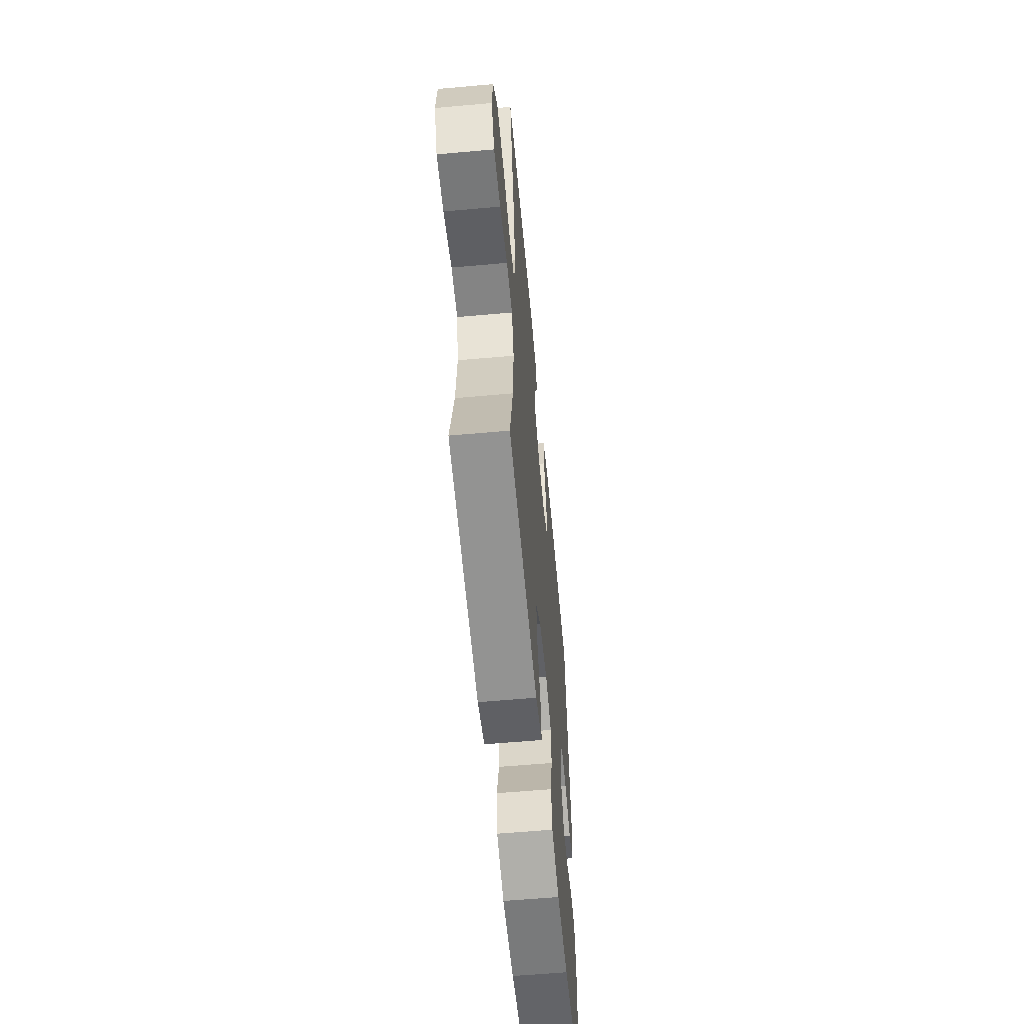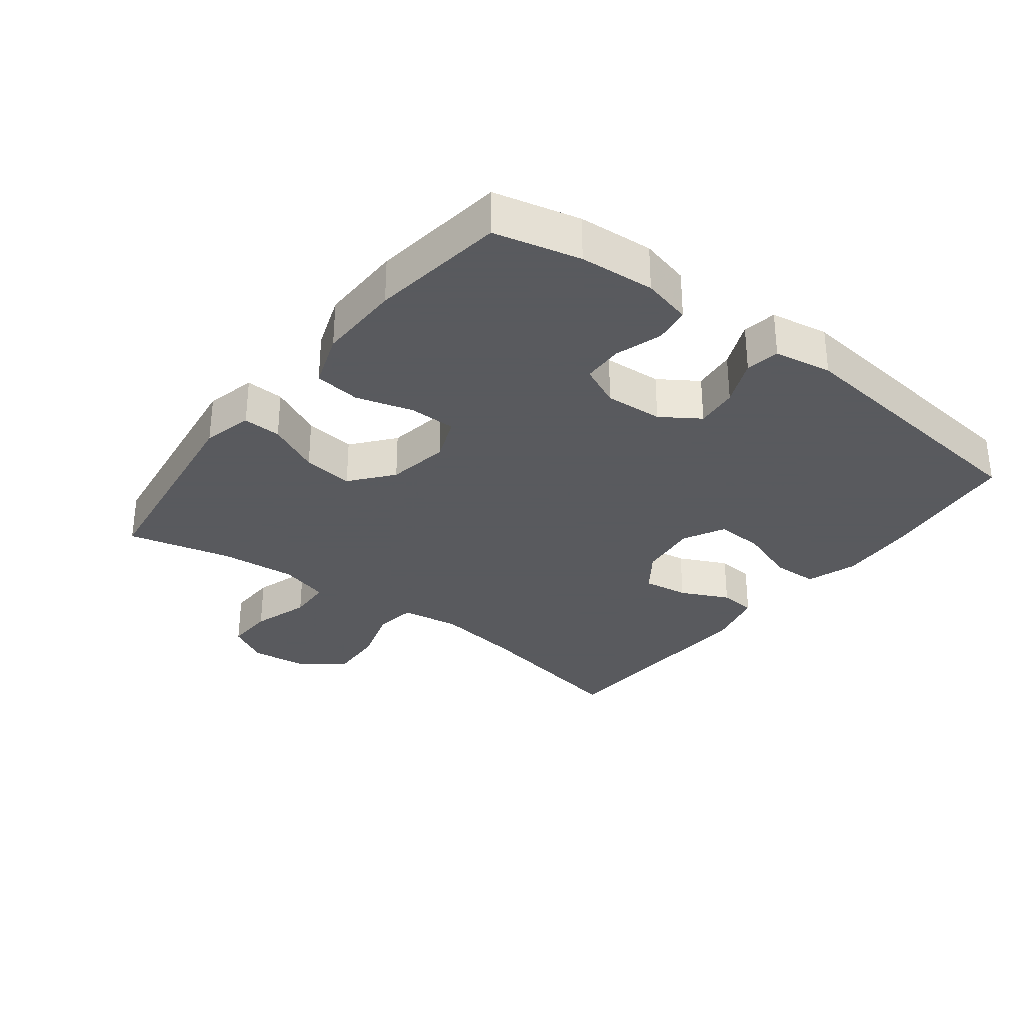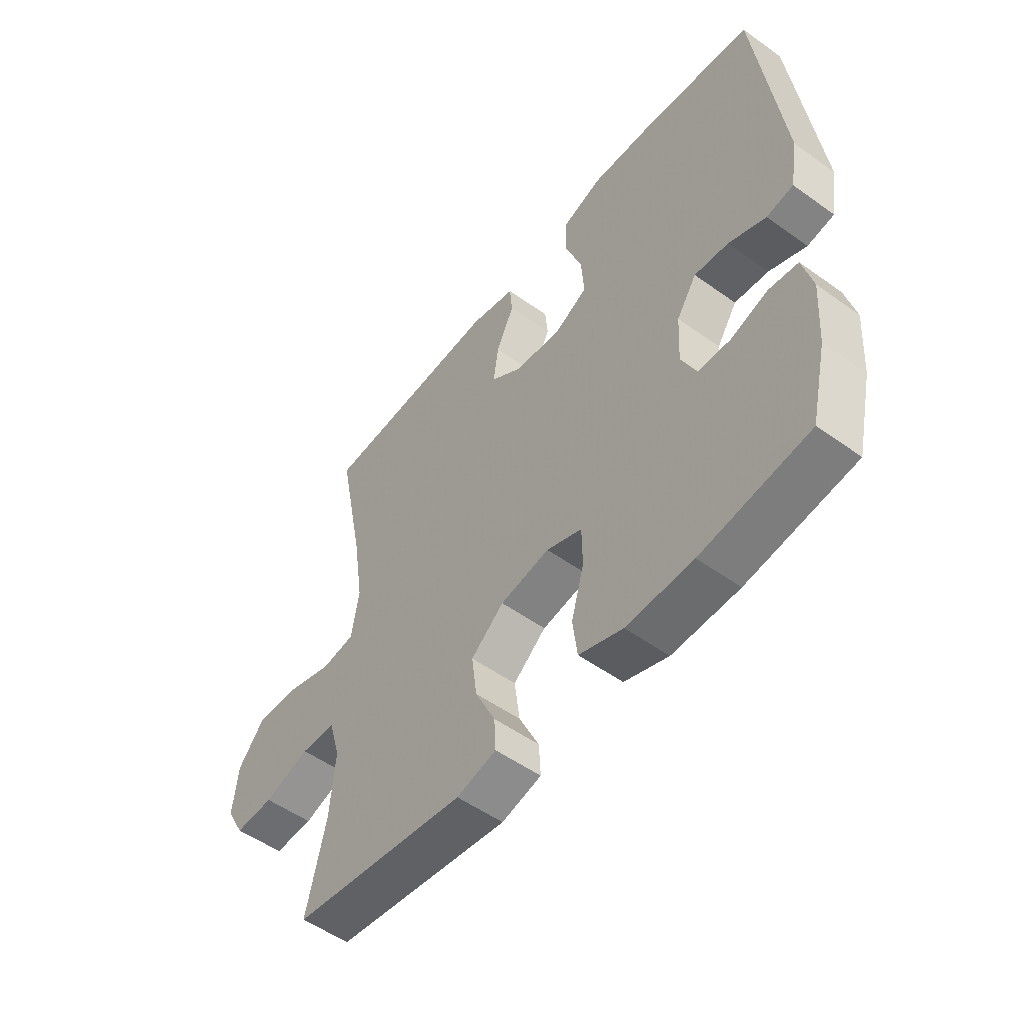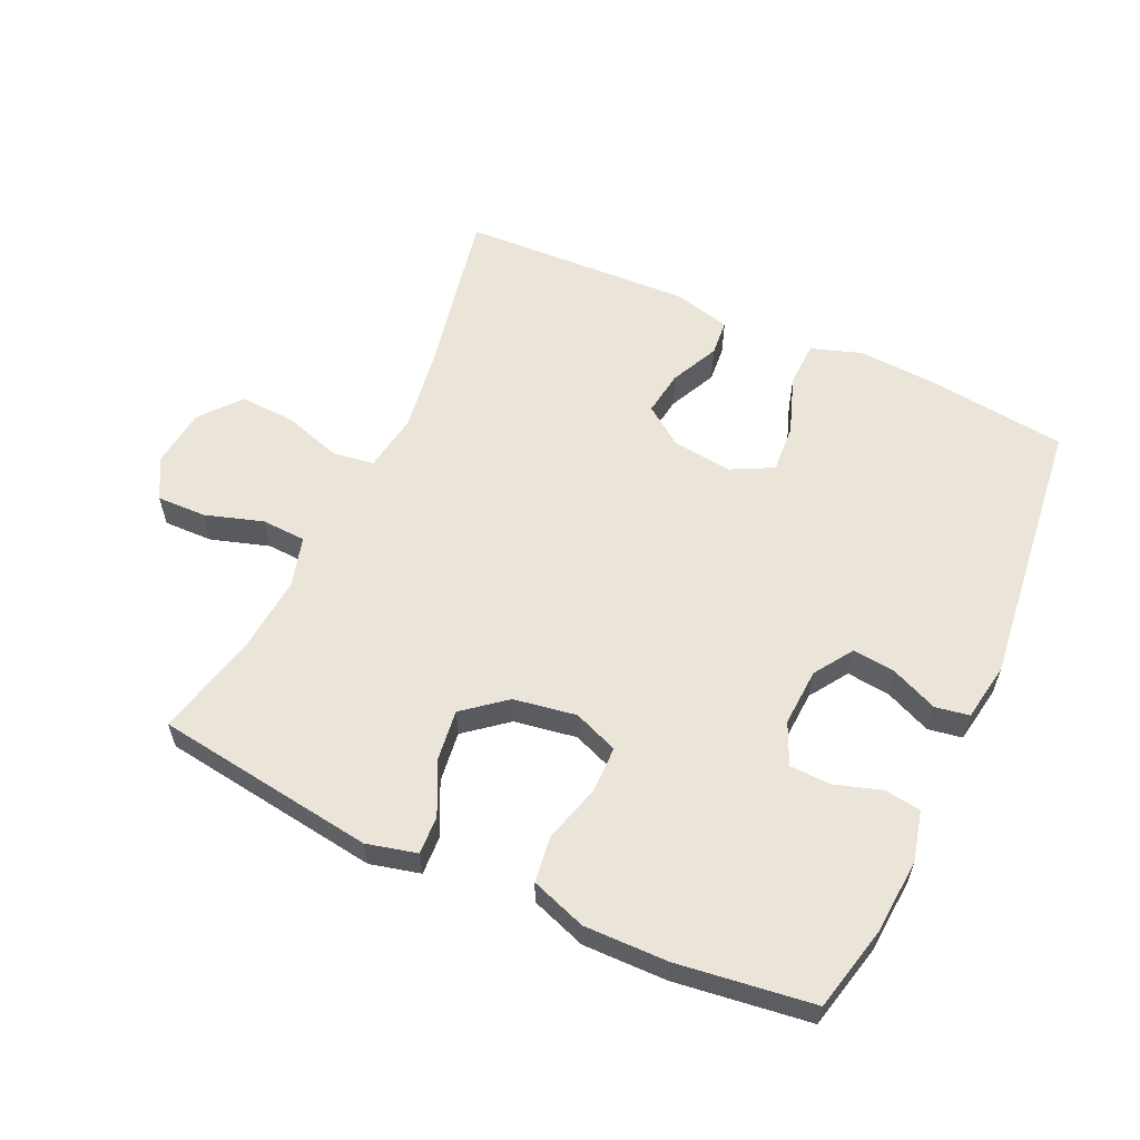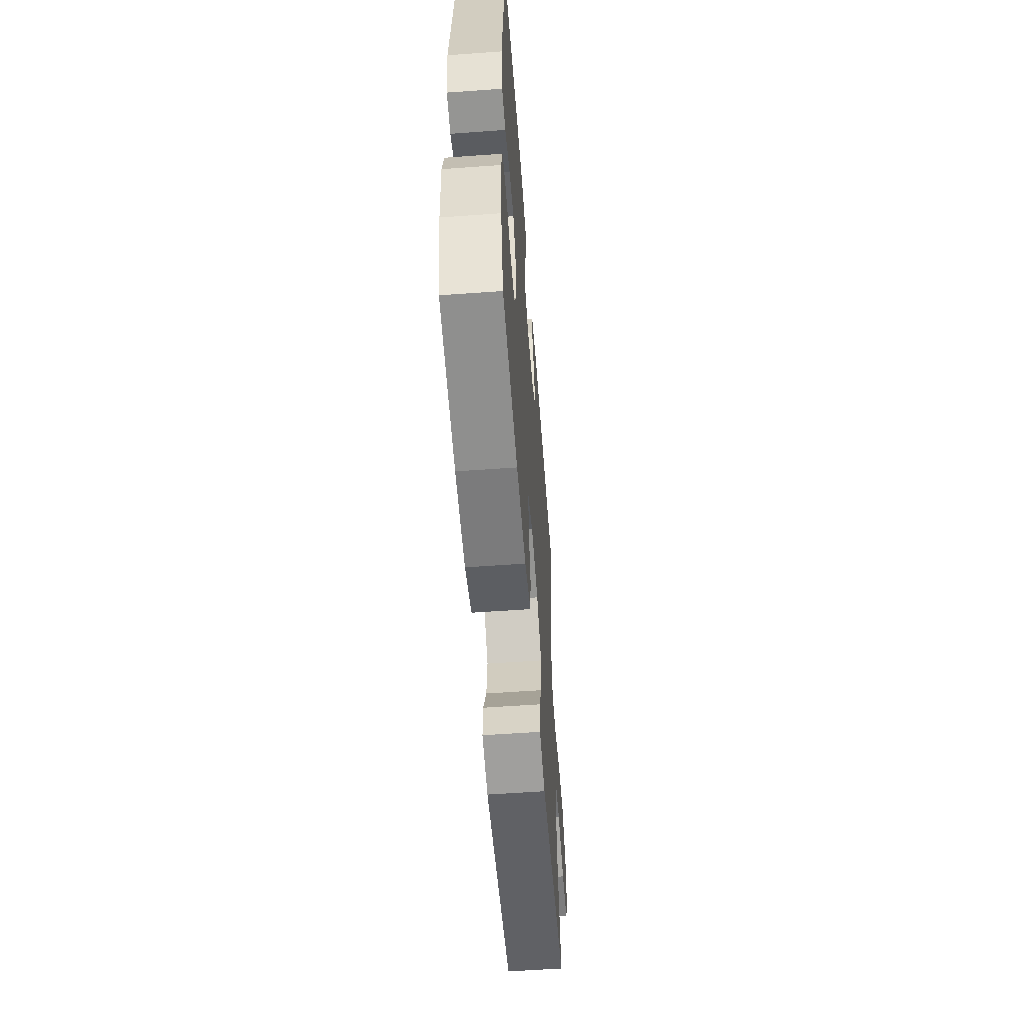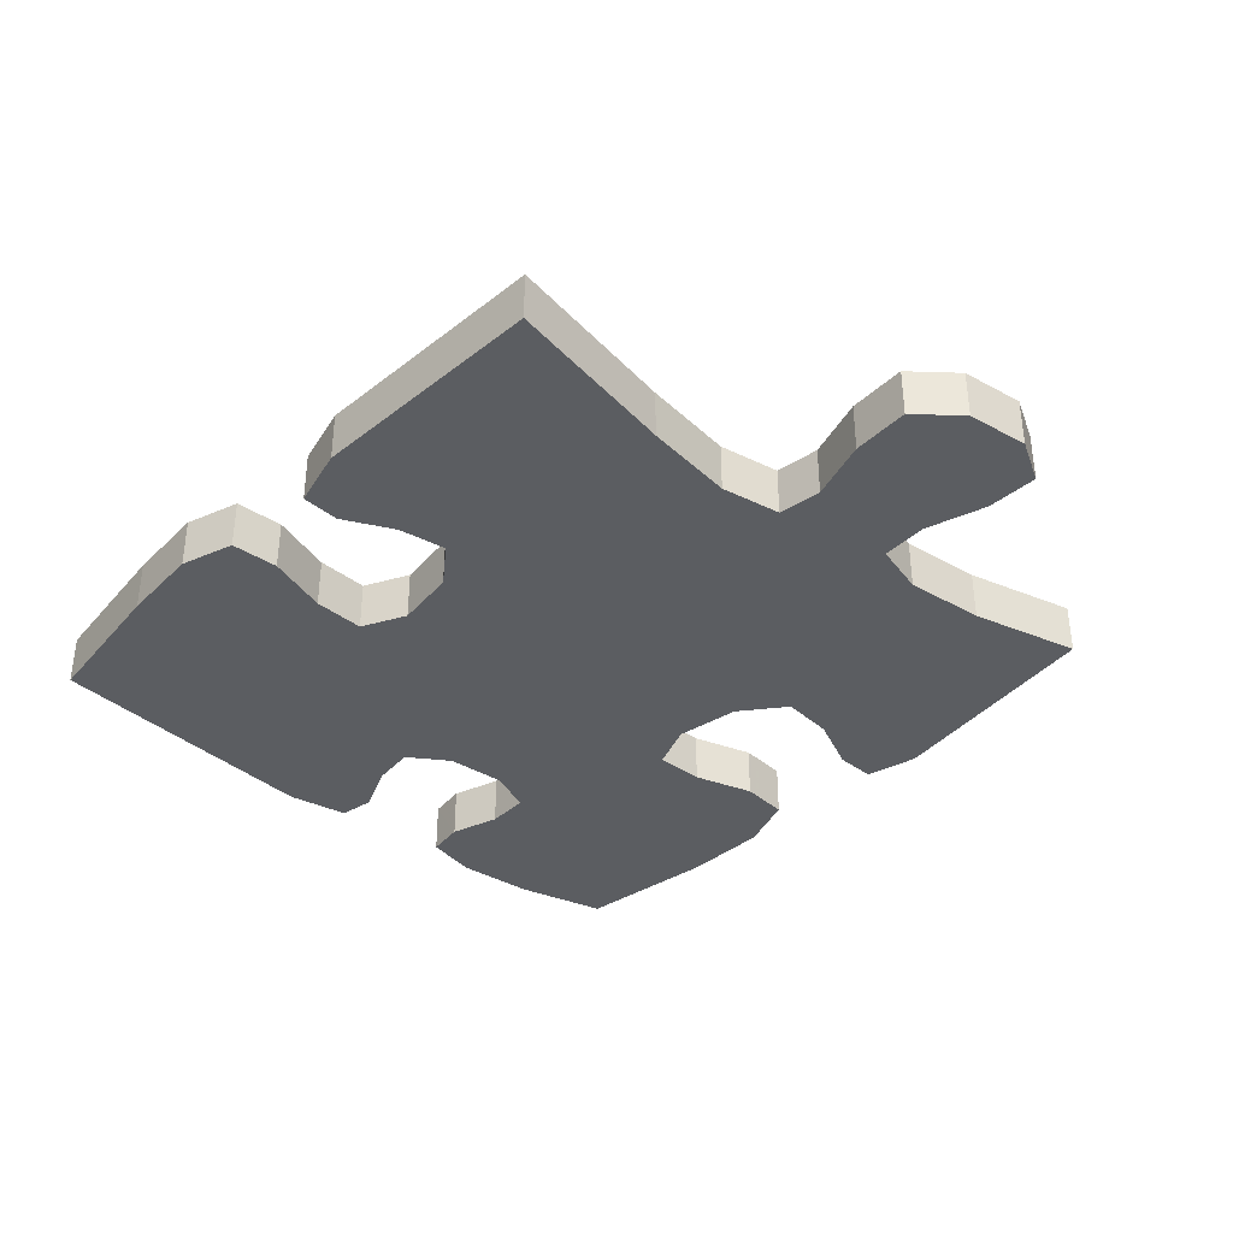
<metadata>
{"format":"obj","ext":"obj","renderer":"f3d","projection":"perspective","resolution":1024,"background":"white","views":[{"elev":-58.9,"azim":95.3,"up":"+Z"},{"elev":-31.2,"azim":-127.5,"up":"+Y"},{"elev":-52.8,"azim":-127.6,"up":"+Z"},{"elev":58.7,"azim":-155.2,"up":"+Y"},{"elev":-57.6,"azim":-85.7,"up":"+Z"},{"elev":-36.0,"azim":48.1,"up":"+Y"}]}
</metadata>
<code>
v -0.5 0.07 0.5
v -0.285 0.07 0.526
v -0.164 0.07 0.533
v -0.086 0.07 0.507
v -0.084 0.07 0.437
v -0.116 0.07 0.347
v -0.121 0.07 0.272
v -0.057 0.07 0.239
v 0.035 0.07 0.25
v 0.096 0.07 0.294
v 0.086 0.07 0.364
v 0.051 0.07 0.438
v 0.056 0.07 0.494
v 0.145 0.07 0.516
v 0.5 0.07 0.5
v 0.448 0.07 0.243
v 0.428 0.07 0.11
v 0.442 0.07 0.021
v 0.506 0.07 0.012
v 0.596 0.07 0.04
v 0.681 0.07 0.044
v 0.732 0.07 -0.018
v 0.742 0.07 -0.109
v 0.707 0.07 -0.172
v 0.631 0.07 -0.17
v 0.542 0.07 -0.142
v 0.474 0.07 -0.145
v 0.452 0.07 -0.222
v 0.462 0.07 -0.34
v 0.5 0.07 -0.5
v 0.161 0.07 -0.547
v 0.084 0.07 -0.528
v 0.087 0.07 -0.469
v 0.126 0.07 -0.388
v 0.136 0.07 -0.31
v 0.072 0.07 -0.258
v -0.024 0.07 -0.242
v -0.093 0.07 -0.269
v -0.094 0.07 -0.341
v -0.069 0.07 -0.429
v -0.078 0.07 -0.5
v -0.163 0.07 -0.53
v -0.292 0.07 -0.528
v -0.5 0.07 -0.5
v -0.531 0.07 -0.368
v -0.539 0.07 -0.253
v -0.52 0.07 -0.177
v -0.464 0.07 -0.169
v -0.392 0.07 -0.192
v -0.329 0.07 -0.19
v -0.3 0.07 -0.126
v -0.305 0.07 -0.037
v -0.344 0.07 0.022
v -0.41 0.07 0.015
v -0.482 0.07 -0.016
v -0.534 0.07 -0.007
v -0.549 0.07 0.082
v -0.5 0 0.5
v -0.285 0 0.526
v -0.164 0 0.533
v -0.086 0 0.507
v -0.084 0 0.437
v -0.116 0 0.347
v -0.121 0 0.272
v -0.057 0 0.239
v 0.035 0 0.25
v 0.096 0 0.294
v 0.086 0 0.364
v 0.051 0 0.438
v 0.056 0 0.494
v 0.145 0 0.516
v 0.5 0 0.5
v 0.448 0 0.243
v 0.428 0 0.11
v 0.442 0 0.021
v 0.506 0 0.012
v 0.596 0 0.04
v 0.681 0 0.044
v 0.732 0 -0.018
v 0.742 0 -0.109
v 0.707 0 -0.172
v 0.631 0 -0.17
v 0.542 0 -0.142
v 0.474 0 -0.145
v 0.452 0 -0.222
v 0.462 0 -0.34
v 0.5 0 -0.5
v 0.161 0 -0.547
v 0.084 0 -0.528
v 0.087 0 -0.469
v 0.126 0 -0.388
v 0.136 0 -0.31
v 0.072 0 -0.258
v -0.024 0 -0.242
v -0.093 0 -0.269
v -0.094 0 -0.341
v -0.069 0 -0.429
v -0.078 0 -0.5
v -0.163 0 -0.53
v -0.292 0 -0.528
v -0.5 0 -0.5
v -0.531 0 -0.368
v -0.539 0 -0.253
v -0.52 0 -0.177
v -0.464 0 -0.169
v -0.392 0 -0.192
v -0.329 0 -0.19
v -0.3 0 -0.126
v -0.305 0 -0.037
v -0.344 0 0.022
v -0.41 0 0.015
v -0.482 0 -0.016
v -0.534 0 -0.007
v -0.549 0 0.082
f 54 55 56 57
f 53 54 57 1
f 52 53 1 2
f 51 52 2 3
f 46 47 48 49
f 46 49 50
f 45 46 50
f 44 45 50
f 43 44 50
f 42 43 50 51
f 39 40 41 42
f 38 39 42 51
f 31 32 33 34
f 29 30 31 34
f 28 29 34 35
f 27 28 35 36
f 23 24 25 26
f 23 26 27
f 22 23 27
f 19 20 21 22
f 19 22 27 36
f 13 14 15 16
f 11 12 13 16
f 10 11 16 17
f 9 10 17 18
f 3 4 5 6
f 3 6 7
f 51 3 7
f 37 38 51 7
f 18 19 36 37
f 8 9 18 37
f 7 8 37
f 114 113 112 111
f 58 114 111 110
f 59 58 110 109
f 60 59 109 108
f 106 105 104 103
f 107 106 103
f 107 103 102
f 107 102 101
f 107 101 100
f 108 107 100 99
f 99 98 97 96
f 108 99 96 95
f 91 90 89 88
f 91 88 87 86
f 92 91 86 85
f 93 92 85 84
f 83 82 81 80
f 84 83 80
f 84 80 79
f 79 78 77 76
f 93 84 79 76
f 73 72 71 70
f 73 70 69 68
f 74 73 68 67
f 75 74 67 66
f 63 62 61 60
f 64 63 60
f 64 60 108
f 64 108 95 94
f 94 93 76 75
f 94 75 66 65
f 94 65 64
f 1 58 59 2
f 2 59 60 3
f 3 60 61 4
f 4 61 62 5
f 5 62 63 6
f 6 63 64 7
f 7 64 65 8
f 8 65 66 9
f 9 66 67 10
f 10 67 68 11
f 11 68 69 12
f 12 69 70 13
f 13 70 71 14
f 14 71 72 15
f 15 72 73 16
f 16 73 74 17
f 17 74 75 18
f 18 75 76 19
f 19 76 77 20
f 20 77 78 21
f 21 78 79 22
f 22 79 80 23
f 23 80 81 24
f 24 81 82 25
f 25 82 83 26
f 26 83 84 27
f 27 84 85 28
f 28 85 86 29
f 29 86 87 30
f 30 87 88 31
f 31 88 89 32
f 32 89 90 33
f 33 90 91 34
f 34 91 92 35
f 35 92 93 36
f 36 93 94 37
f 37 94 95 38
f 38 95 96 39
f 39 96 97 40
f 40 97 98 41
f 41 98 99 42
f 42 99 100 43
f 43 100 101 44
f 44 101 102 45
f 45 102 103 46
f 46 103 104 47
f 47 104 105 48
f 48 105 106 49
f 49 106 107 50
f 50 107 108 51
f 51 108 109 52
f 52 109 110 53
f 53 110 111 54
f 54 111 112 55
f 55 112 113 56
f 56 113 114 57
f 57 114 58 1

</code>
